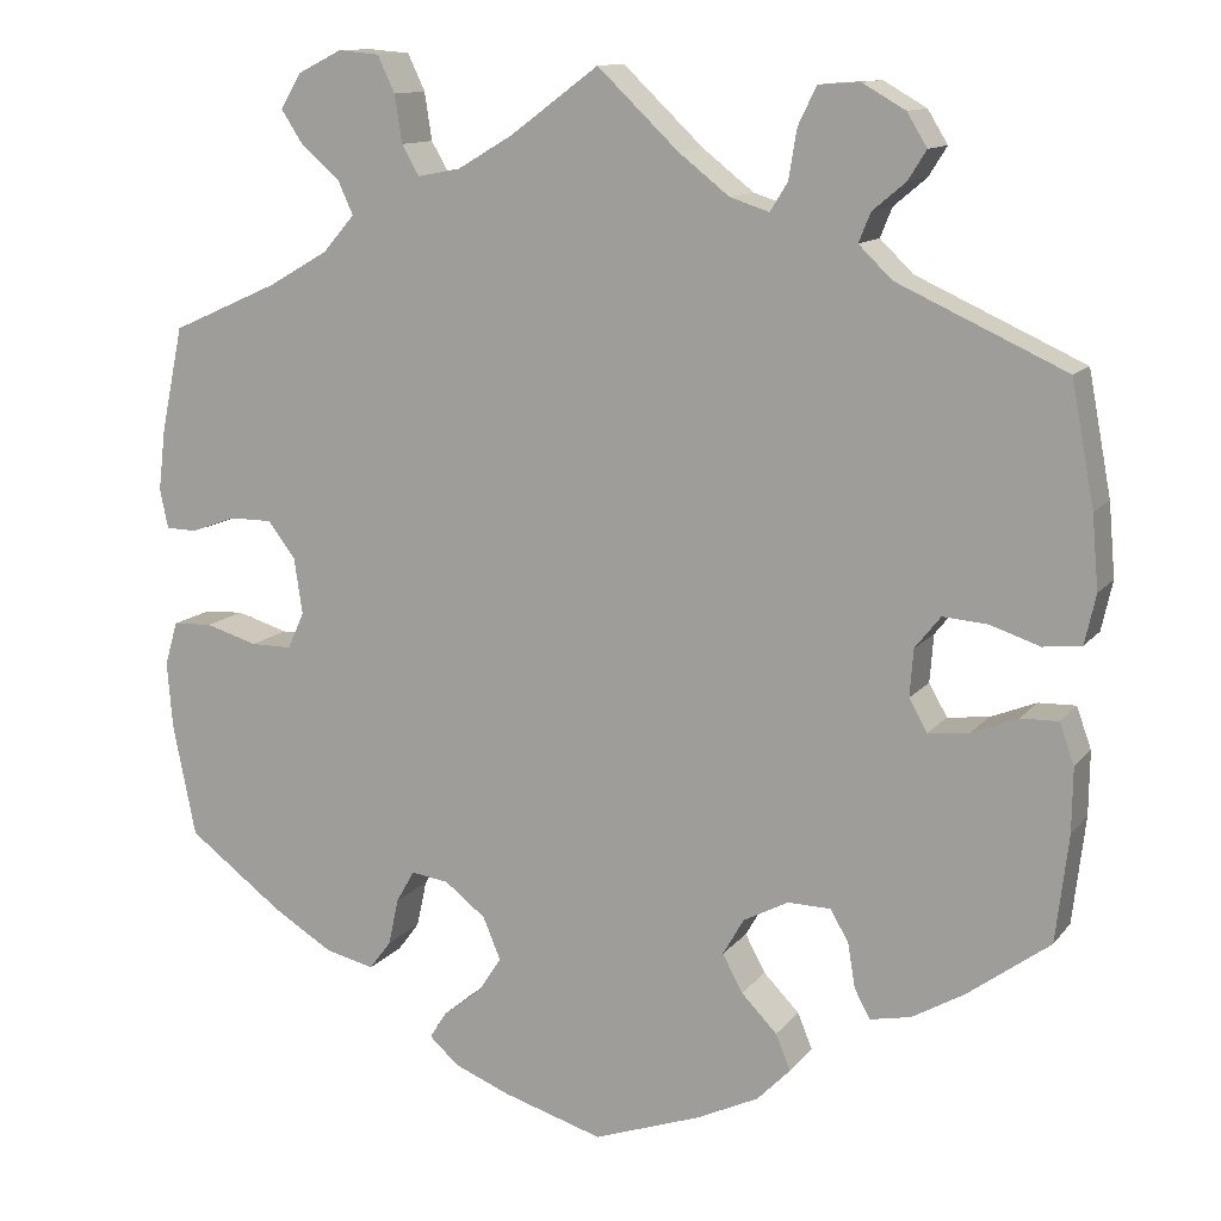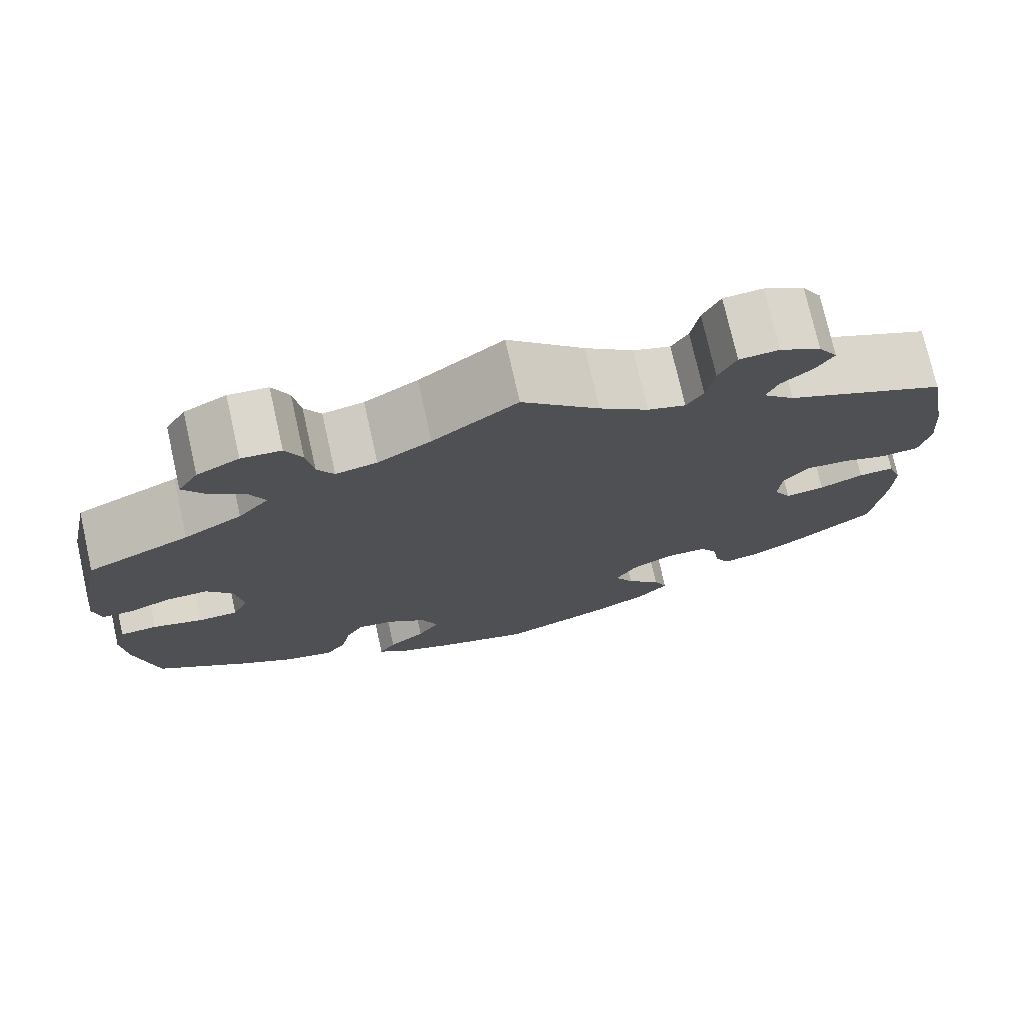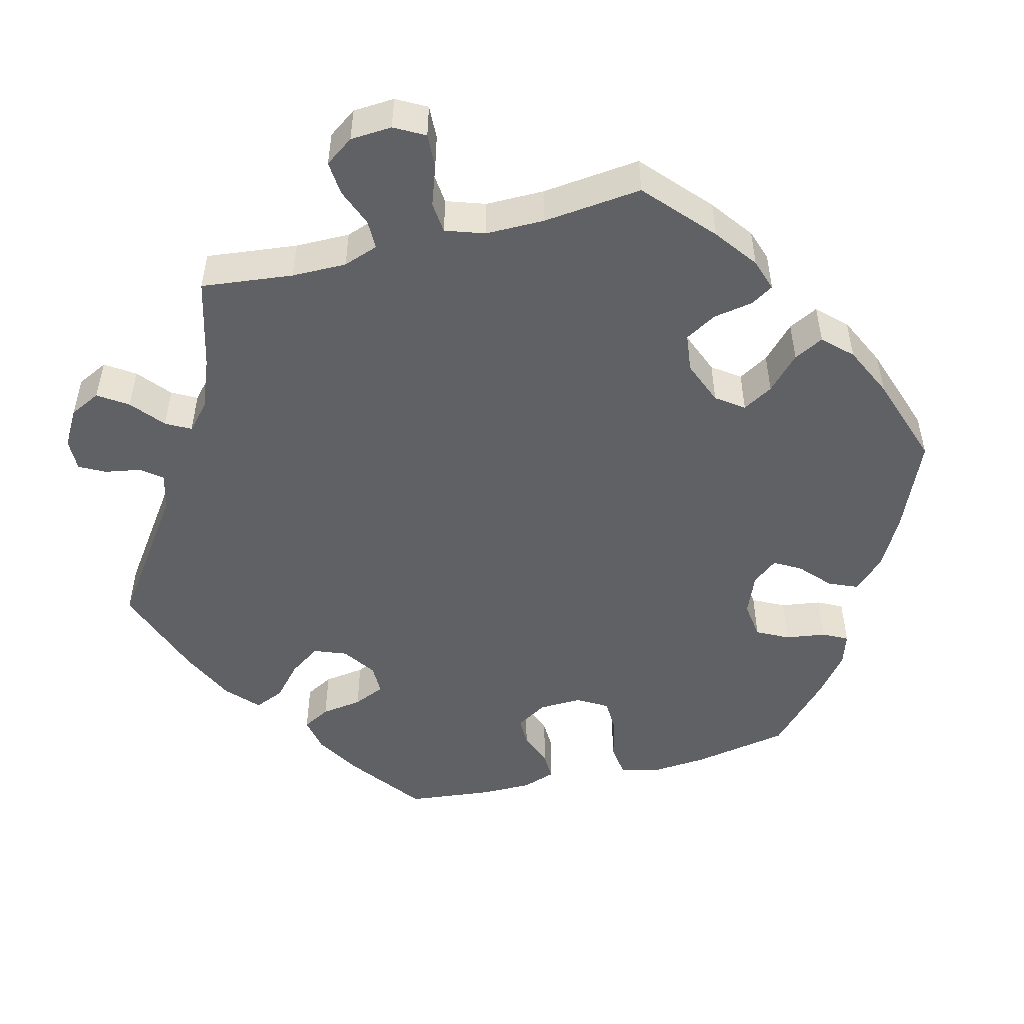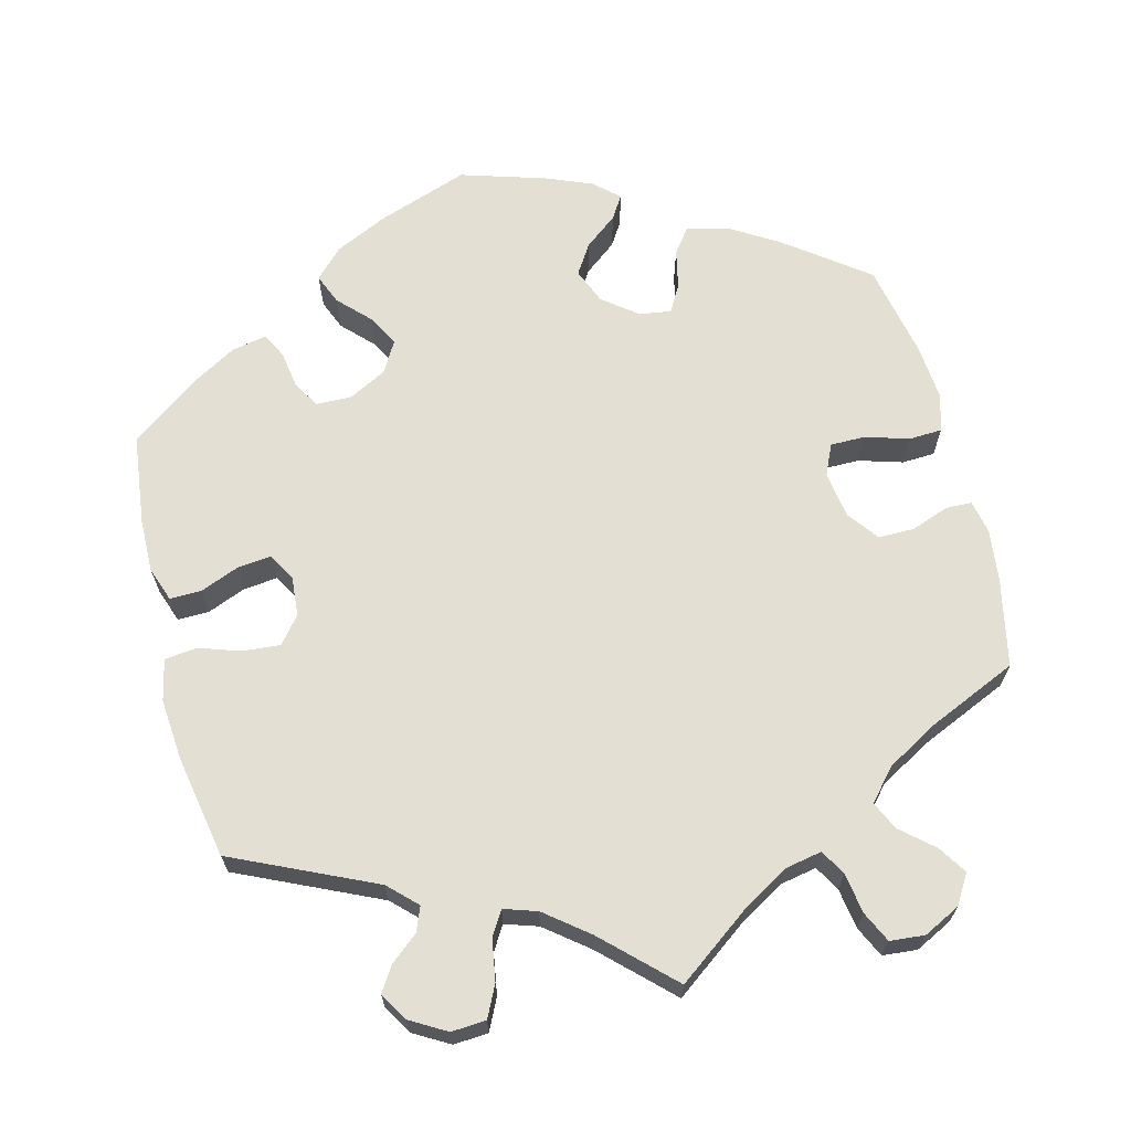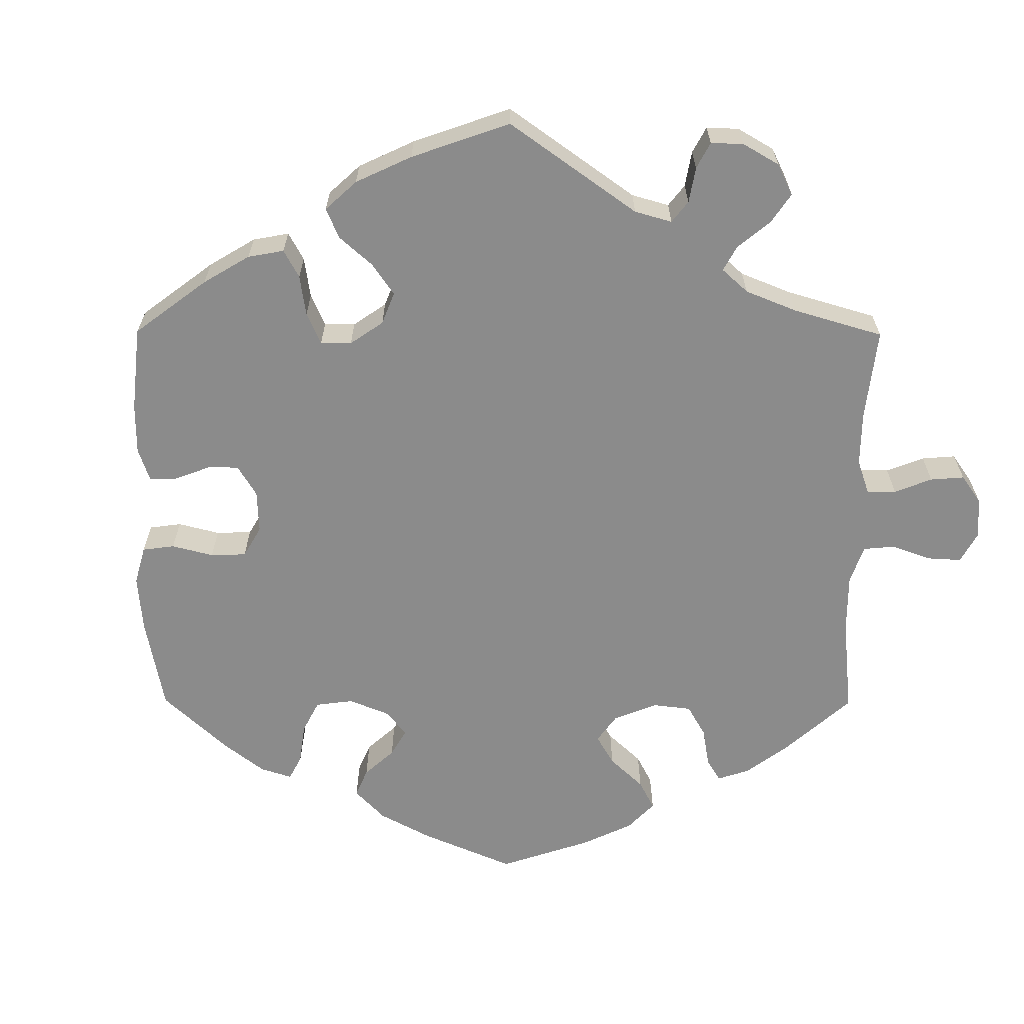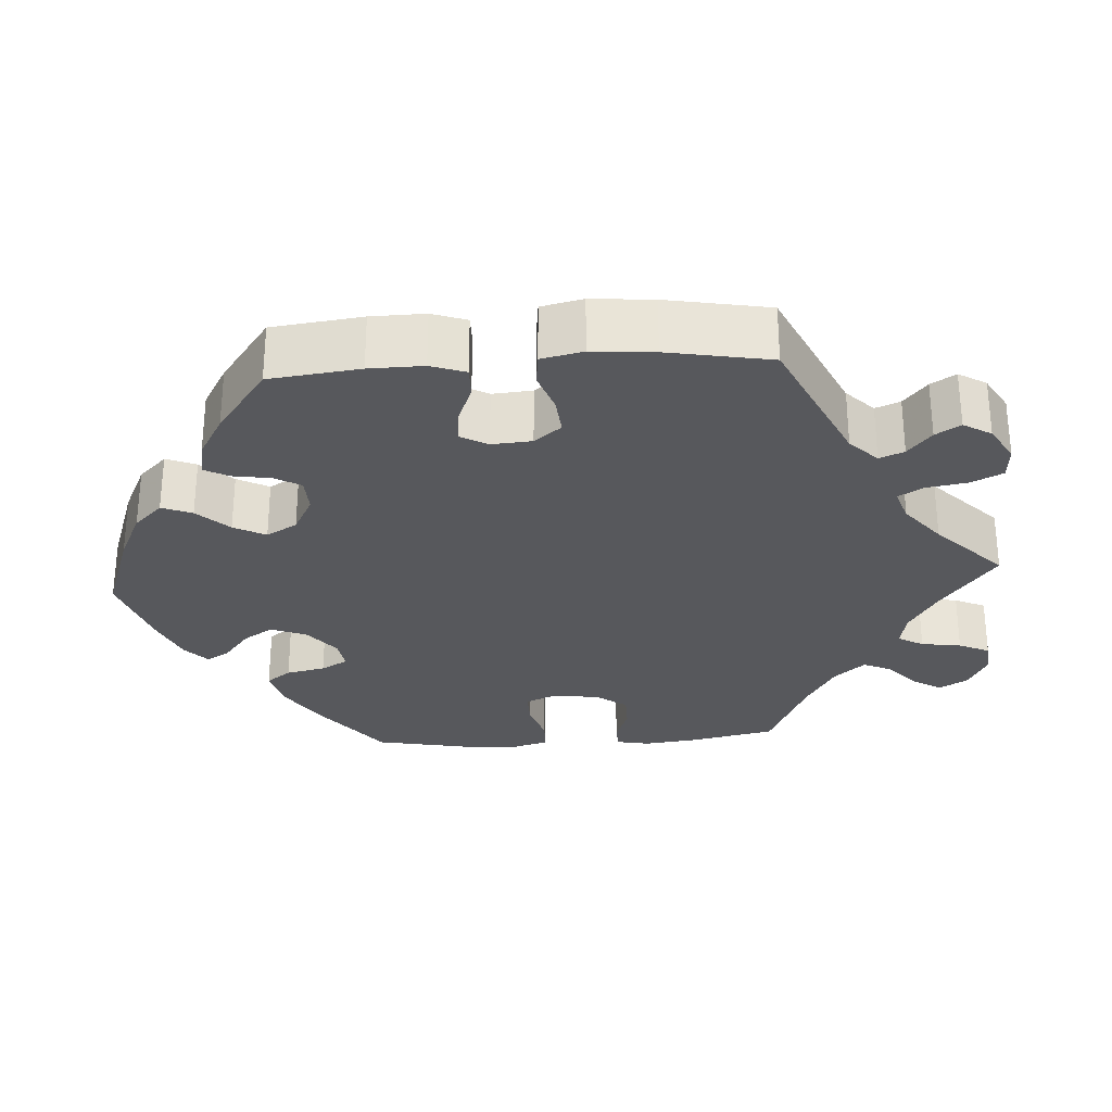
<metadata>
{"format":"obj","ext":"obj","renderer":"f3d","projection":"perspective","resolution":1024,"background":"white","views":[{"elev":12.2,"azim":-157.0,"up":"+Z"},{"elev":75.1,"azim":167.3,"up":"+Z"},{"elev":-50.0,"azim":44.3,"up":"+Y"},{"elev":66.6,"azim":-14.2,"up":"+Y"},{"elev":-63.8,"azim":-60.3,"up":"+Y"},{"elev":-28.5,"azim":-86.1,"up":"+Y"}]}
</metadata>
<code>
v -0.317 0.07 0.373
v -0.281 0.07 0.408
v -0.294 0.07 0.44
v -0.33 0.07 0.47
v -0.35 0.07 0.502
v -0.328 0.07 0.538
v -0.281 0.07 0.565
v -0.236 0.07 0.562
v -0.216 0.07 0.521
v -0.207 0.07 0.467
v -0.188 0.07 0.436
v -0.145 0.07 0.45
v -0.089 0.07 0.494
v -0.001 0.07 0.578
v 0.095 0.07 0.507
v 0.156 0.07 0.471
v 0.203 0.07 0.462
v 0.222 0.07 0.495
v 0.23 0.07 0.547
v 0.249 0.07 0.587
v 0.294 0.07 0.591
v 0.342 0.07 0.567
v 0.365 0.07 0.529
v 0.341 0.07 0.492
v 0.299 0.07 0.456
v 0.282 0.07 0.419
v 0.317 0.07 0.379
v 0.383 0.07 0.341
v 0.5 0.07 0.289
v 0.524 0.07 0.175
v 0.532 0.07 0.107
v 0.523 0.07 0.064
v 0.489 0.07 0.063
v 0.44 0.07 0.081
v 0.393 0.07 0.081
v 0.363 0.07 0.041
v 0.354 0.07 -0.02
v 0.372 0.07 -0.06
v 0.417 0.07 -0.06
v 0.474 0.07 -0.043
v 0.517 0.07 -0.045
v 0.531 0.07 -0.093
v 0.525 0.07 -0.166
v 0.5 0.07 -0.289
v 0.396 0.07 -0.367
v 0.331 0.07 -0.407
v 0.277 0.07 -0.42
v 0.253 0.07 -0.388
v 0.242 0.07 -0.337
v 0.222 0.07 -0.302
v 0.181 0.07 -0.308
v 0.136 0.07 -0.343
v 0.117 0.07 -0.389
v 0.142 0.07 -0.428
v 0.184 0.07 -0.461
v 0.203 0.07 -0.491
v 0.171 0.07 -0.52
v 0.109 0.07 -0.545
v 0 0.07 -0.578
v -0.119 0.07 -0.536
v -0.186 0.07 -0.504
v -0.222 0.07 -0.467
v -0.206 0.07 -0.428
v -0.167 0.07 -0.388
v -0.145 0.07 -0.347
v -0.168 0.07 -0.307
v -0.217 0.07 -0.281
v -0.264 0.07 -0.282
v -0.284 0.07 -0.316
v -0.292 0.07 -0.365
v -0.309 0.07 -0.397
v -0.354 0.07 -0.388
v -0.411 0.07 -0.355
v -0.501 0.07 -0.289
v -0.515 0.07 -0.172
v -0.516 0.07 -0.102
v -0.5 0.07 -0.057
v -0.459 0.07 -0.058
v -0.409 0.07 -0.078
v -0.364 0.07 -0.083
v -0.344 0.07 -0.048
v -0.348 0.07 0.004
v -0.376 0.07 0.039
v -0.425 0.07 0.035
v -0.479 0.07 0.017
v -0.521 0.07 0.022
v -0.533 0.07 0.076
v -0.526 0.07 0.156
v -0.501 0.07 0.289
v -0.317 0 0.373
v -0.281 0 0.408
v -0.294 0 0.44
v -0.33 0 0.47
v -0.35 0 0.502
v -0.328 0 0.538
v -0.281 0 0.565
v -0.236 0 0.562
v -0.216 0 0.521
v -0.207 0 0.467
v -0.188 0 0.436
v -0.145 0 0.45
v -0.089 0 0.494
v -0.001 0 0.578
v 0.095 0 0.507
v 0.156 0 0.471
v 0.203 0 0.462
v 0.222 0 0.495
v 0.23 0 0.547
v 0.249 0 0.587
v 0.294 0 0.591
v 0.342 0 0.567
v 0.365 0 0.529
v 0.341 0 0.492
v 0.299 0 0.456
v 0.282 0 0.419
v 0.317 0 0.379
v 0.383 0 0.341
v 0.5 0 0.289
v 0.524 0 0.175
v 0.532 0 0.107
v 0.523 0 0.064
v 0.489 0 0.063
v 0.44 0 0.081
v 0.393 0 0.081
v 0.363 0 0.041
v 0.354 0 -0.02
v 0.372 0 -0.06
v 0.417 0 -0.06
v 0.474 0 -0.043
v 0.517 0 -0.045
v 0.531 0 -0.093
v 0.525 0 -0.166
v 0.5 0 -0.289
v 0.396 0 -0.367
v 0.331 0 -0.407
v 0.277 0 -0.42
v 0.253 0 -0.388
v 0.242 0 -0.337
v 0.222 0 -0.302
v 0.181 0 -0.308
v 0.136 0 -0.343
v 0.117 0 -0.389
v 0.142 0 -0.428
v 0.184 0 -0.461
v 0.203 0 -0.491
v 0.171 0 -0.52
v 0.109 0 -0.545
v 0 0 -0.578
v -0.119 0 -0.536
v -0.186 0 -0.504
v -0.222 0 -0.467
v -0.206 0 -0.428
v -0.167 0 -0.388
v -0.145 0 -0.347
v -0.168 0 -0.307
v -0.217 0 -0.281
v -0.264 0 -0.282
v -0.284 0 -0.316
v -0.292 0 -0.365
v -0.309 0 -0.397
v -0.354 0 -0.388
v -0.411 0 -0.355
v -0.501 0 -0.289
v -0.515 0 -0.172
v -0.516 0 -0.102
v -0.5 0 -0.057
v -0.459 0 -0.058
v -0.409 0 -0.078
v -0.364 0 -0.083
v -0.344 0 -0.048
v -0.348 0 0.004
v -0.376 0 0.039
v -0.425 0 0.035
v -0.479 0 0.017
v -0.521 0 0.022
v -0.533 0 0.076
v -0.526 0 0.156
v -0.501 0 0.289
f 88 89 1
f 87 88 1 2
f 84 85 86 87
f 83 84 87 2
f 82 83 2
f 81 82 2
f 76 77 78 79
f 76 79 80
f 75 76 80
f 74 75 80
f 73 74 80
f 72 73 80 81
f 69 70 71 72
f 68 69 72 81
f 61 62 63 64
f 61 64 65
f 60 61 65
f 59 60 65
f 58 59 65 66
f 54 55 56 57
f 53 54 57 58
f 46 47 48 49
f 46 49 50
f 45 46 50
f 44 45 50
f 43 44 50
f 42 43 50 51
f 39 40 41 42
f 38 39 42 51
f 31 32 33 34
f 31 34 35
f 28 29 30 31
f 27 28 31 35
f 26 27 35 36
f 22 23 24 25
f 22 25 26
f 21 22 26
f 18 19 20 21
f 17 18 21 26
f 16 17 26 36
f 13 14 15
f 12 13 15 16
f 11 12 16 36
f 7 8 9 10
f 7 10 11
f 6 7 11
f 3 4 5 6
f 2 3 6 11
f 67 68 81 2
f 53 58 66
f 52 53 66 67
f 37 38 51 52
f 36 37 52 67
f 2 11 36 67
f 90 178 177
f 91 90 177 176
f 176 175 174 173
f 91 176 173 172
f 91 172 171
f 91 171 170
f 168 167 166 165
f 169 168 165
f 169 165 164
f 169 164 163
f 169 163 162
f 170 169 162 161
f 161 160 159 158
f 170 161 158 157
f 153 152 151 150
f 154 153 150
f 154 150 149
f 154 149 148
f 155 154 148 147
f 146 145 144 143
f 147 146 143 142
f 138 137 136 135
f 139 138 135
f 139 135 134
f 139 134 133
f 139 133 132
f 140 139 132 131
f 131 130 129 128
f 140 131 128 127
f 123 122 121 120
f 124 123 120
f 120 119 118 117
f 124 120 117 116
f 125 124 116 115
f 114 113 112 111
f 115 114 111
f 115 111 110
f 110 109 108 107
f 115 110 107 106
f 125 115 106 105
f 104 103 102
f 105 104 102 101
f 125 105 101 100
f 99 98 97 96
f 100 99 96
f 100 96 95
f 95 94 93 92
f 100 95 92 91
f 91 170 157 156
f 155 147 142
f 156 155 142 141
f 141 140 127 126
f 156 141 126 125
f 156 125 100 91
f 1 90 91 2
f 2 91 92 3
f 3 92 93 4
f 4 93 94 5
f 5 94 95 6
f 6 95 96 7
f 7 96 97 8
f 8 97 98 9
f 9 98 99 10
f 10 99 100 11
f 11 100 101 12
f 12 101 102 13
f 13 102 103 14
f 14 103 104 15
f 15 104 105 16
f 16 105 106 17
f 17 106 107 18
f 18 107 108 19
f 19 108 109 20
f 20 109 110 21
f 21 110 111 22
f 22 111 112 23
f 23 112 113 24
f 24 113 114 25
f 25 114 115 26
f 26 115 116 27
f 27 116 117 28
f 28 117 118 29
f 29 118 119 30
f 30 119 120 31
f 31 120 121 32
f 32 121 122 33
f 33 122 123 34
f 34 123 124 35
f 35 124 125 36
f 36 125 126 37
f 37 126 127 38
f 38 127 128 39
f 39 128 129 40
f 40 129 130 41
f 41 130 131 42
f 42 131 132 43
f 43 132 133 44
f 44 133 134 45
f 45 134 135 46
f 46 135 136 47
f 47 136 137 48
f 48 137 138 49
f 49 138 139 50
f 50 139 140 51
f 51 140 141 52
f 52 141 142 53
f 53 142 143 54
f 54 143 144 55
f 55 144 145 56
f 56 145 146 57
f 57 146 147 58
f 58 147 148 59
f 59 148 149 60
f 60 149 150 61
f 61 150 151 62
f 62 151 152 63
f 63 152 153 64
f 64 153 154 65
f 65 154 155 66
f 66 155 156 67
f 67 156 157 68
f 68 157 158 69
f 69 158 159 70
f 70 159 160 71
f 71 160 161 72
f 72 161 162 73
f 73 162 163 74
f 74 163 164 75
f 75 164 165 76
f 76 165 166 77
f 77 166 167 78
f 78 167 168 79
f 79 168 169 80
f 80 169 170 81
f 81 170 171 82
f 82 171 172 83
f 83 172 173 84
f 84 173 174 85
f 85 174 175 86
f 86 175 176 87
f 87 176 177 88
f 88 177 178 89
f 89 178 90 1

</code>
